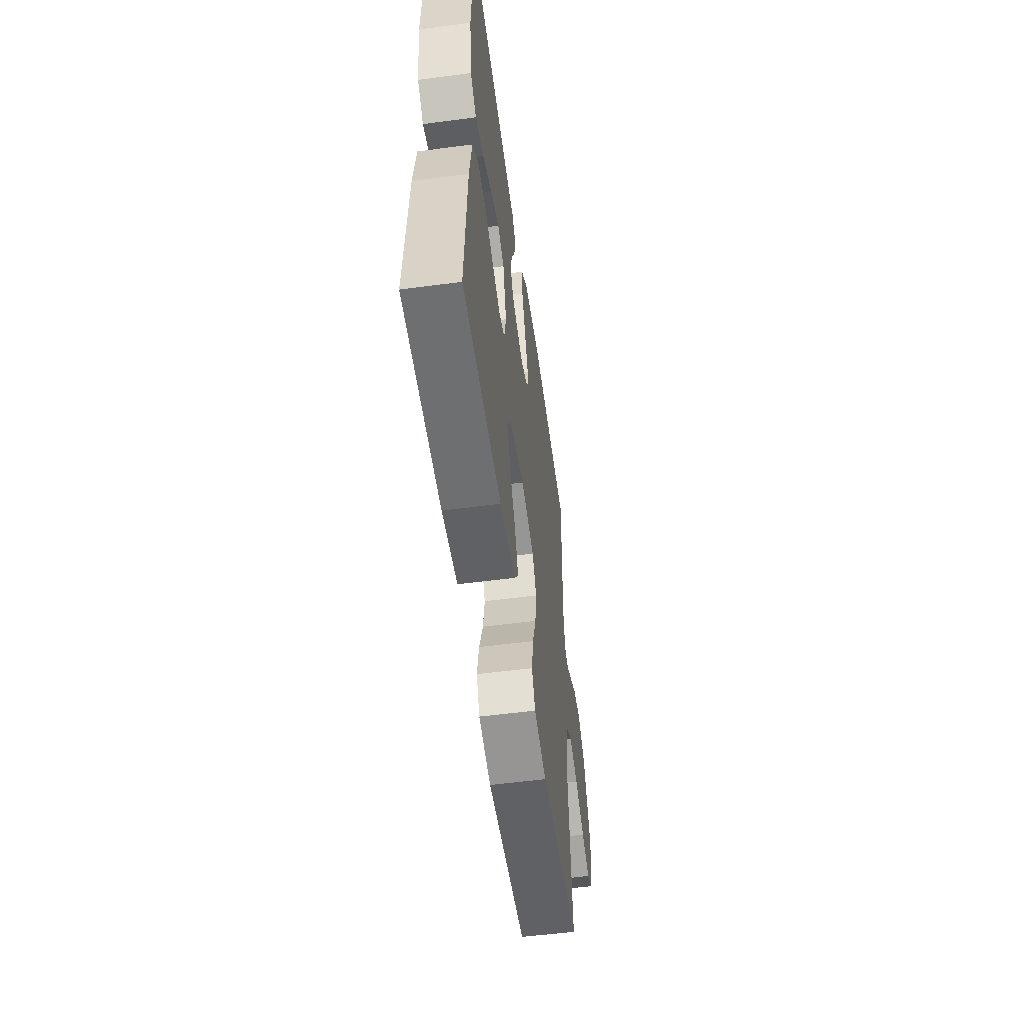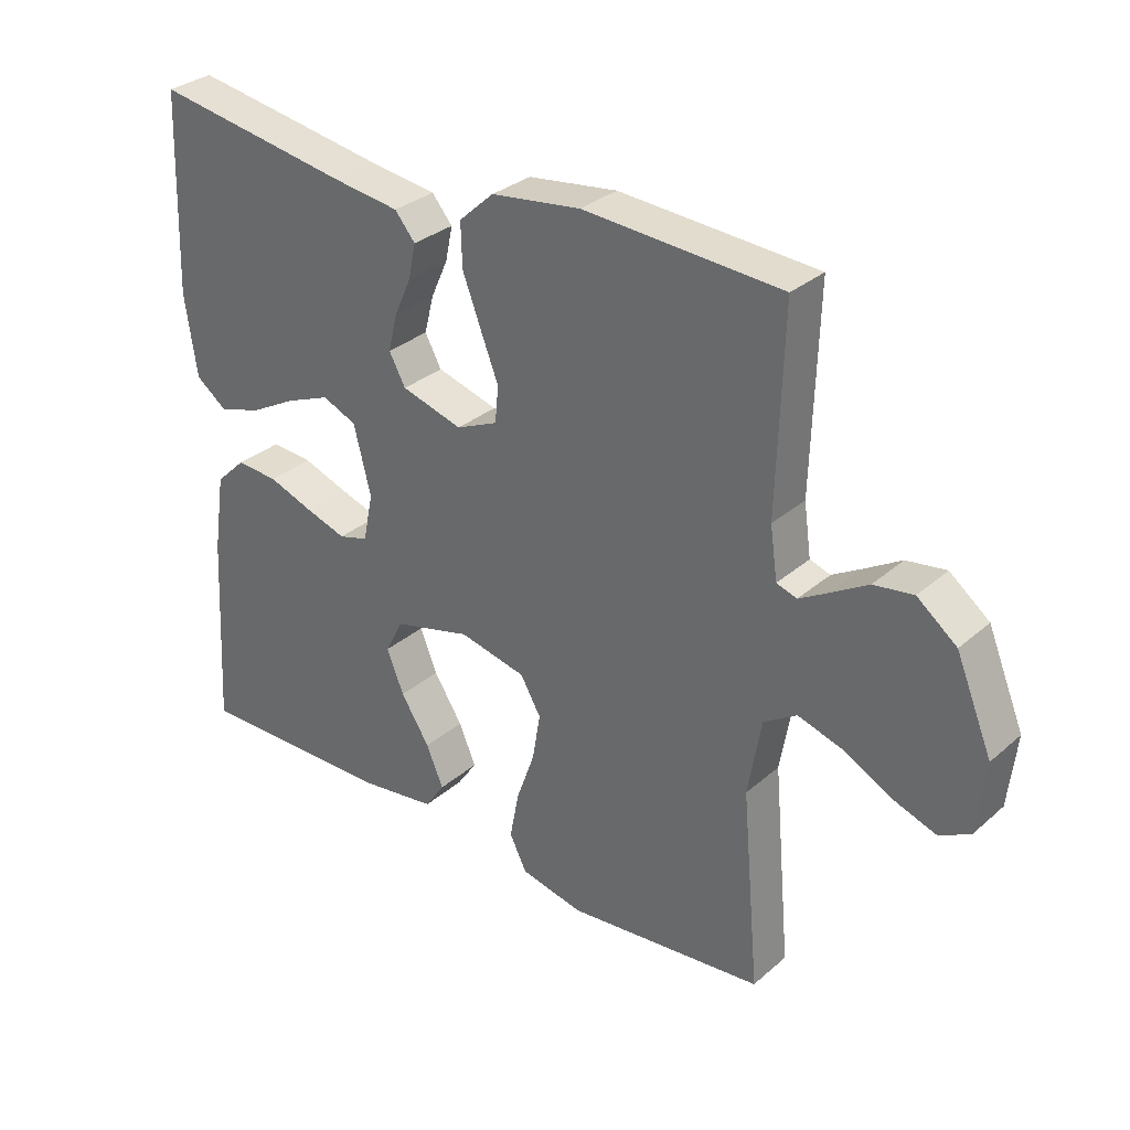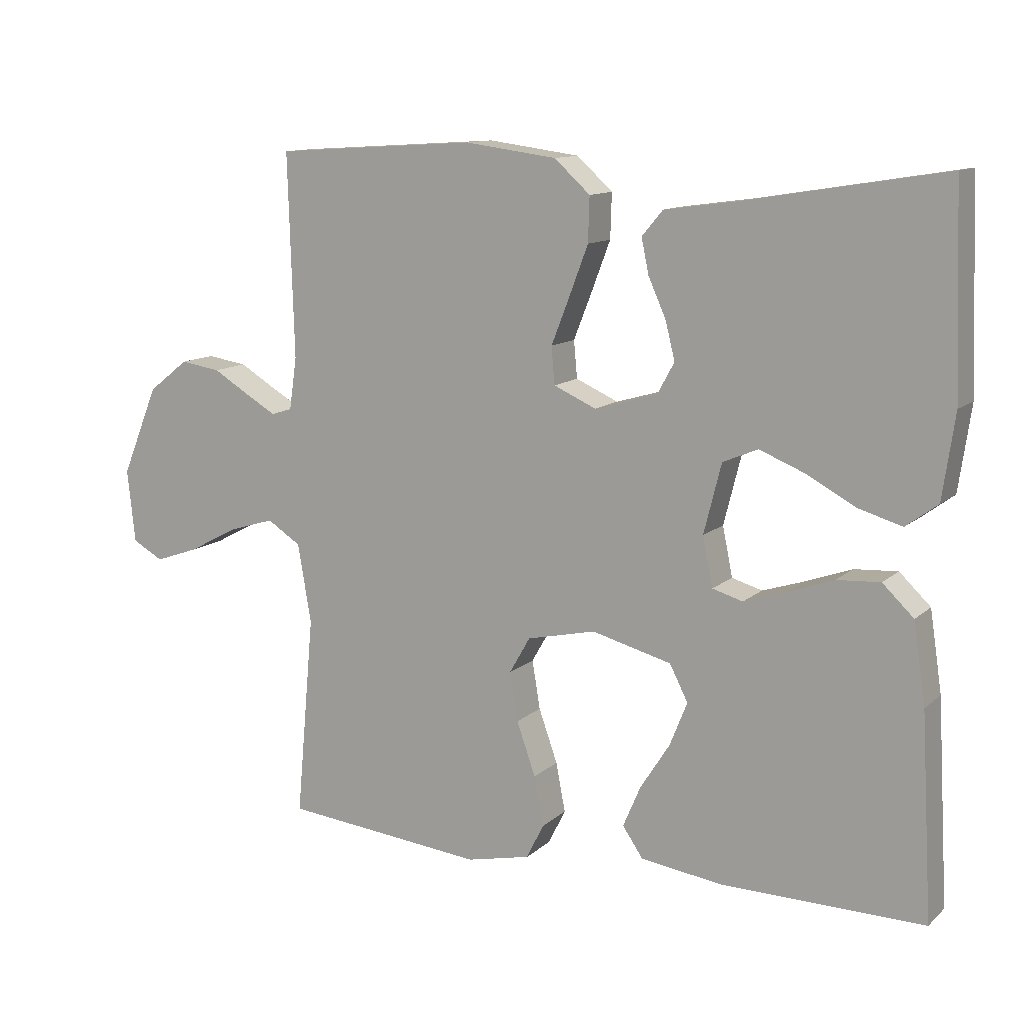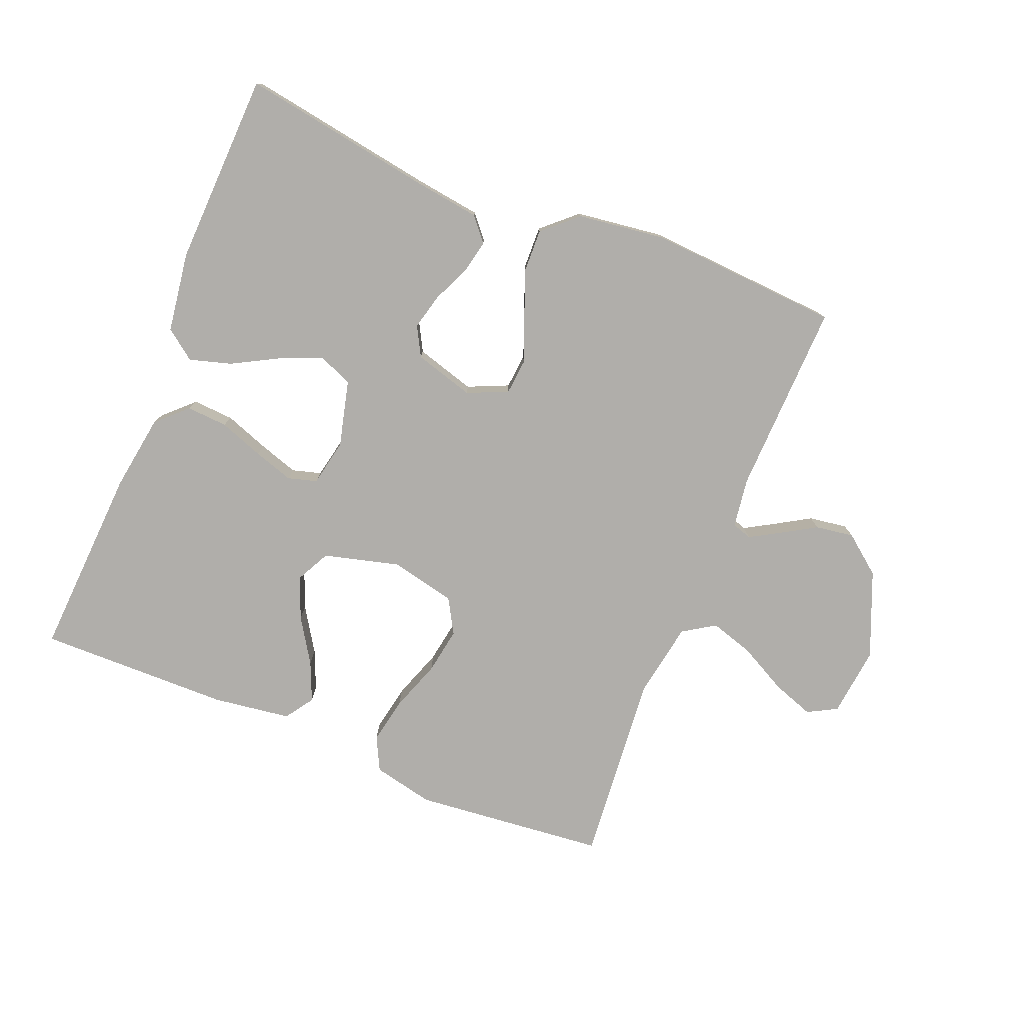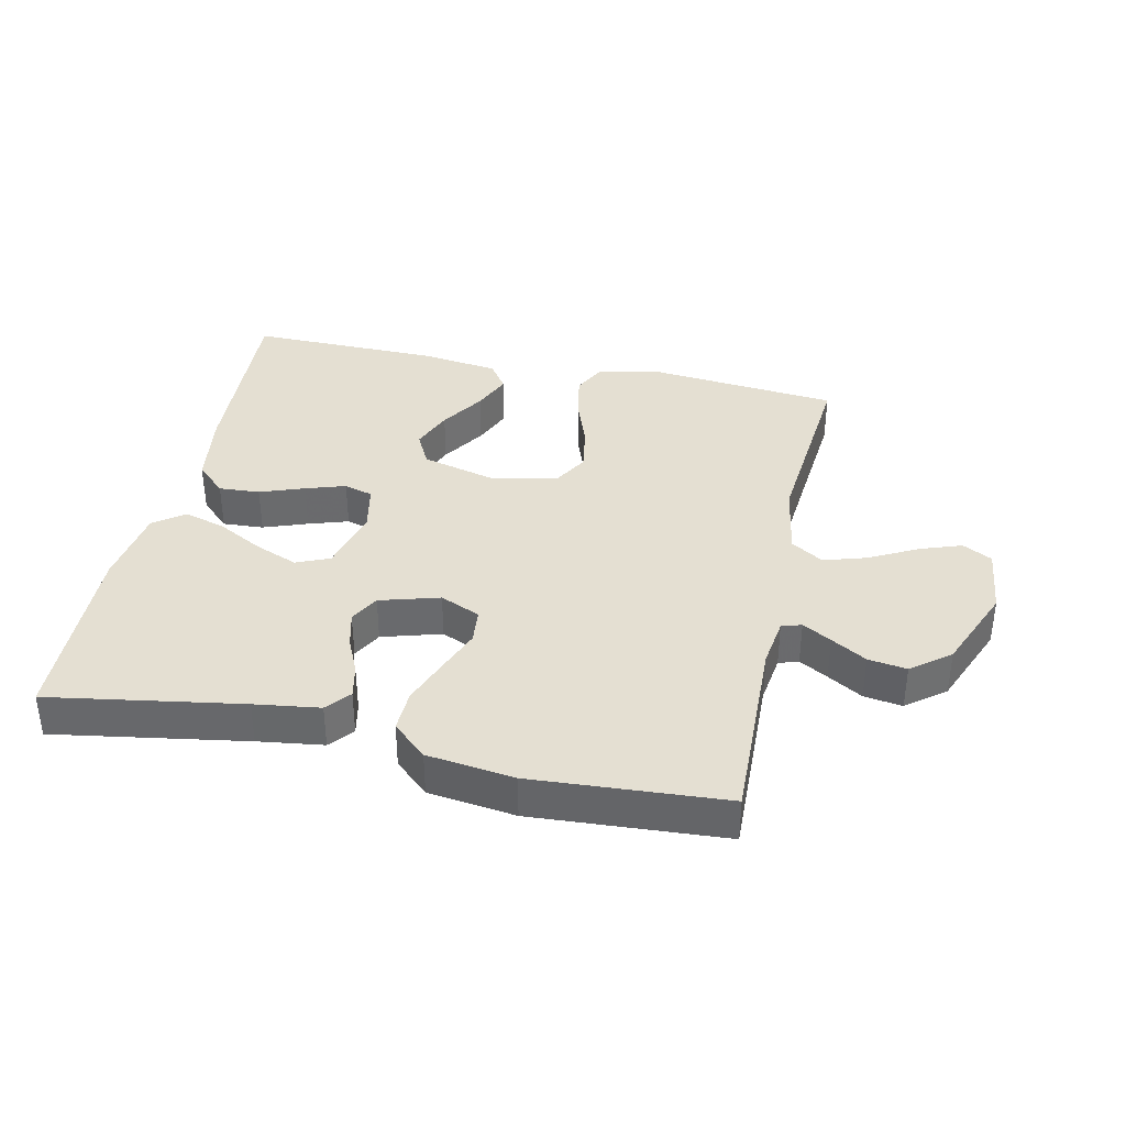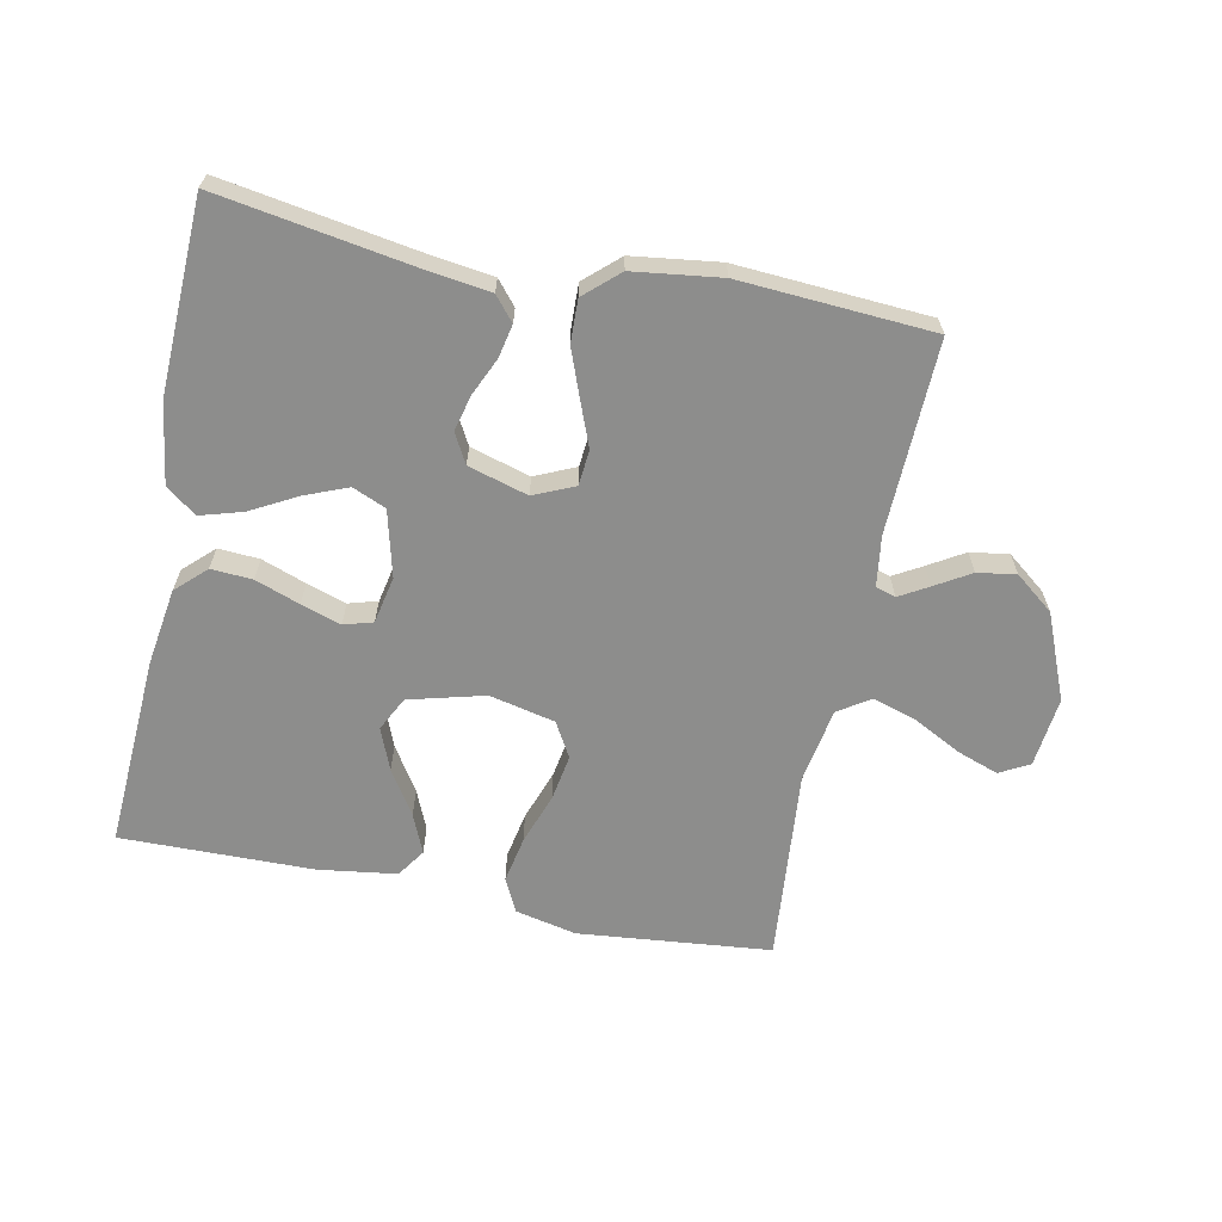
<metadata>
{"format":"obj","ext":"obj","renderer":"f3d","projection":"perspective","resolution":1024,"background":"white","views":[{"elev":-55.4,"azim":-82.1,"up":"+Z"},{"elev":31.2,"azim":39.4,"up":"+Z"},{"elev":11.9,"azim":-152.0,"up":"+Z"},{"elev":-77.8,"azim":-22.1,"up":"+Y"},{"elev":37.2,"azim":12.2,"up":"+Y"},{"elev":-64.4,"azim":-11.5,"up":"+Y"}]}
</metadata>
<code>
v 0.5 0.07 -0.5
v 0.2 0.07 -0.53
v 0.105 0.07 -0.509
v 0.079 0.07 -0.457
v 0.093 0.07 -0.384
v 0.121 0.07 -0.305
v 0.133 0.07 -0.233
v 0.102 0.07 -0.179
v 0 0.07 -0.156
v -0.118 0.07 -0.187
v -0.145 0.07 -0.24
v -0.119 0.07 -0.305
v -0.075 0.07 -0.374
v -0.049 0.07 -0.435
v -0.079 0.07 -0.479
v -0.2 0.07 -0.496
v -0.5 0.07 -0.5
v -0.483 0.07 -0.2
v -0.465 0.07 -0.081
v -0.419 0.07 -0.037
v -0.355 0.07 -0.041
v -0.286 0.07 -0.066
v -0.224 0.07 -0.086
v -0.179 0.07 -0.073
v -0.164 0.07 0
v -0.19 0.07 0.103
v -0.242 0.07 0.125
v -0.309 0.07 0.098
v -0.381 0.07 0.059
v -0.446 0.07 0.04
v -0.493 0.07 0.075
v -0.511 0.07 0.2
v -0.5 0.07 0.5
v -0.2 0.07 0.451
v -0.098 0.07 0.437
v -0.067 0.07 0.4
v -0.078 0.07 0.348
v -0.104 0.07 0.29
v -0.118 0.07 0.234
v -0.093 0.07 0.188
v 0 0.07 0.161
v 0.063 0.07 0.189
v 0.068 0.07 0.244
v 0.041 0.07 0.313
v 0.013 0.07 0.387
v 0.011 0.07 0.453
v 0.064 0.07 0.501
v 0.2 0.07 0.519
v 0.5 0.07 0.5
v 0.491 0.07 0.2
v 0.502 0.07 0.122
v 0.533 0.07 0.112
v 0.578 0.07 0.138
v 0.633 0.07 0.171
v 0.693 0.07 0.18
v 0.753 0.07 0.133
v 0.808 0.07 0
v 0.796 0.07 -0.109
v 0.75 0.07 -0.134
v 0.685 0.07 -0.111
v 0.611 0.07 -0.072
v 0.543 0.07 -0.051
v 0.493 0.07 -0.083
v 0.473 0.07 -0.2
v 0.5 0 -0.5
v 0.2 0 -0.53
v 0.105 0 -0.509
v 0.079 0 -0.457
v 0.093 0 -0.384
v 0.121 0 -0.305
v 0.133 0 -0.233
v 0.102 0 -0.179
v 0 0 -0.156
v -0.118 0 -0.187
v -0.145 0 -0.24
v -0.119 0 -0.305
v -0.075 0 -0.374
v -0.049 0 -0.435
v -0.079 0 -0.479
v -0.2 0 -0.496
v -0.5 0 -0.5
v -0.483 0 -0.2
v -0.465 0 -0.081
v -0.419 0 -0.037
v -0.355 0 -0.041
v -0.286 0 -0.066
v -0.224 0 -0.086
v -0.179 0 -0.073
v -0.164 0 0
v -0.19 0 0.103
v -0.242 0 0.125
v -0.309 0 0.098
v -0.381 0 0.059
v -0.446 0 0.04
v -0.493 0 0.075
v -0.511 0 0.2
v -0.5 0 0.5
v -0.2 0 0.451
v -0.098 0 0.437
v -0.067 0 0.4
v -0.078 0 0.348
v -0.104 0 0.29
v -0.118 0 0.234
v -0.093 0 0.188
v 0 0 0.161
v 0.063 0 0.189
v 0.068 0 0.244
v 0.041 0 0.313
v 0.013 0 0.387
v 0.011 0 0.453
v 0.064 0 0.501
v 0.2 0 0.519
v 0.5 0 0.5
v 0.491 0 0.2
v 0.502 0 0.122
v 0.533 0 0.112
v 0.578 0 0.138
v 0.633 0 0.171
v 0.693 0 0.18
v 0.753 0 0.133
v 0.808 0 0
v 0.796 0 -0.109
v 0.75 0 -0.134
v 0.685 0 -0.111
v 0.611 0 -0.072
v 0.543 0 -0.051
v 0.493 0 -0.083
v 0.473 0 -0.2
f 59 60 61
f 58 59 61
f 57 58 61
f 56 57 61
f 55 56 61
f 54 55 61
f 53 54 61
f 52 53 61 62
f 51 52 62 63
f 48 49 50
f 47 48 50
f 46 47 50
f 45 46 50
f 44 45 50
f 43 44 50
f 51 63 64
f 50 51 64
f 43 50 64
f 42 43 64
f 36 37 38
f 35 36 38
f 34 35 38
f 34 38 39
f 33 34 39
f 32 33 39
f 31 32 39
f 30 31 39
f 29 30 39
f 28 29 39
f 27 28 39 40
f 20 21 22
f 19 20 22
f 18 19 22
f 17 18 22
f 16 17 22
f 15 16 22
f 14 15 22
f 13 14 22
f 12 13 22
f 11 12 22 23
f 10 11 23 24
f 4 5 6
f 3 4 6
f 2 3 6
f 1 2 6
f 64 1 6
f 64 6 7
f 64 7 8
f 42 64 8
f 41 42 8
f 26 27 40 41
f 41 8 9
f 26 41 9
f 25 26 9
f 9 10 24 25
f 125 124 123
f 125 123 122
f 125 122 121
f 125 121 120
f 125 120 119
f 125 119 118
f 125 118 117
f 126 125 117 116
f 127 126 116 115
f 114 113 112
f 114 112 111
f 114 111 110
f 114 110 109
f 114 109 108
f 114 108 107
f 128 127 115
f 128 115 114
f 128 114 107
f 128 107 106
f 102 101 100
f 102 100 99
f 102 99 98
f 103 102 98
f 103 98 97
f 103 97 96
f 103 96 95
f 103 95 94
f 103 94 93
f 103 93 92
f 104 103 92 91
f 86 85 84
f 86 84 83
f 86 83 82
f 86 82 81
f 86 81 80
f 86 80 79
f 86 79 78
f 86 78 77
f 86 77 76
f 87 86 76 75
f 88 87 75 74
f 70 69 68
f 70 68 67
f 70 67 66
f 70 66 65
f 70 65 128
f 71 70 128
f 72 71 128
f 72 128 106
f 72 106 105
f 105 104 91 90
f 73 72 105
f 73 105 90
f 73 90 89
f 89 88 74 73
f 1 65 66 2
f 2 66 67 3
f 3 67 68 4
f 4 68 69 5
f 5 69 70 6
f 6 70 71 7
f 7 71 72 8
f 8 72 73 9
f 9 73 74 10
f 10 74 75 11
f 11 75 76 12
f 12 76 77 13
f 13 77 78 14
f 14 78 79 15
f 15 79 80 16
f 16 80 81 17
f 17 81 82 18
f 18 82 83 19
f 19 83 84 20
f 20 84 85 21
f 21 85 86 22
f 22 86 87 23
f 23 87 88 24
f 24 88 89 25
f 25 89 90 26
f 26 90 91 27
f 27 91 92 28
f 28 92 93 29
f 29 93 94 30
f 30 94 95 31
f 31 95 96 32
f 32 96 97 33
f 33 97 98 34
f 34 98 99 35
f 35 99 100 36
f 36 100 101 37
f 37 101 102 38
f 38 102 103 39
f 39 103 104 40
f 40 104 105 41
f 41 105 106 42
f 42 106 107 43
f 43 107 108 44
f 44 108 109 45
f 45 109 110 46
f 46 110 111 47
f 47 111 112 48
f 48 112 113 49
f 49 113 114 50
f 50 114 115 51
f 51 115 116 52
f 52 116 117 53
f 53 117 118 54
f 54 118 119 55
f 55 119 120 56
f 56 120 121 57
f 57 121 122 58
f 58 122 123 59
f 59 123 124 60
f 60 124 125 61
f 61 125 126 62
f 62 126 127 63
f 63 127 128 64
f 64 128 65 1

</code>
